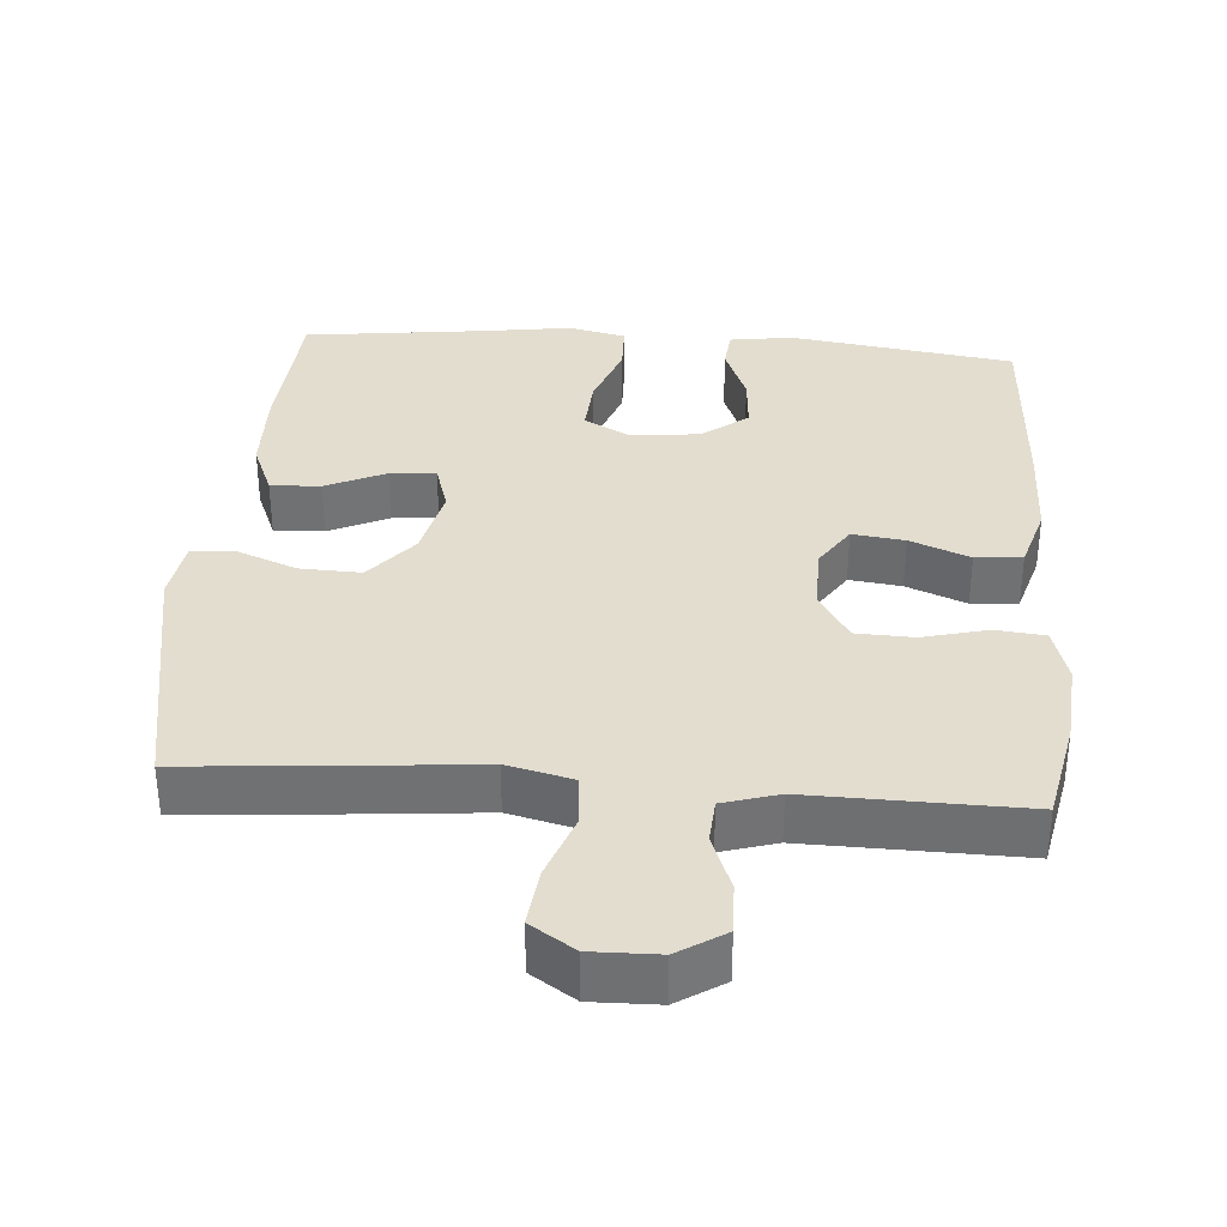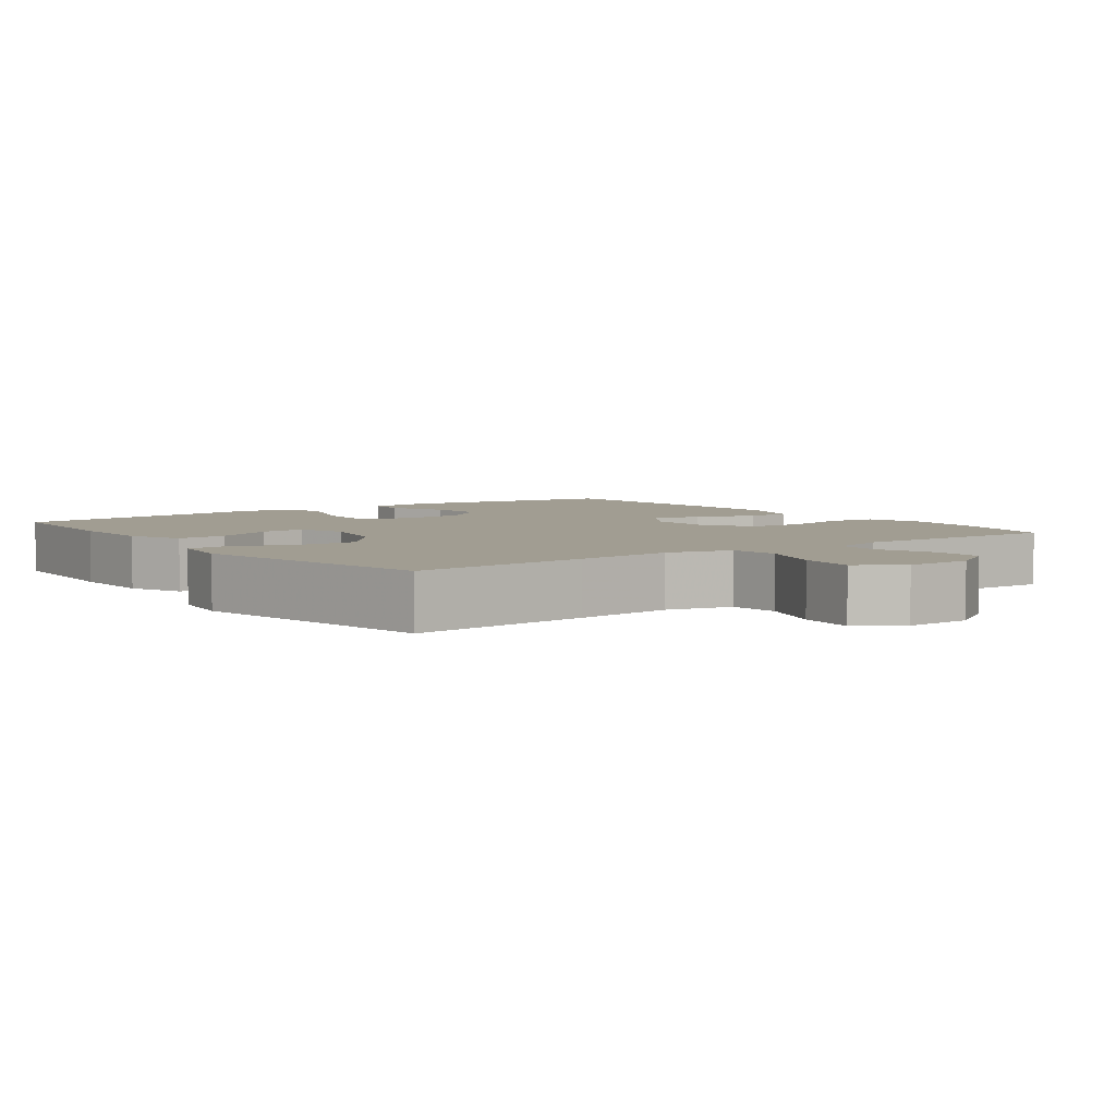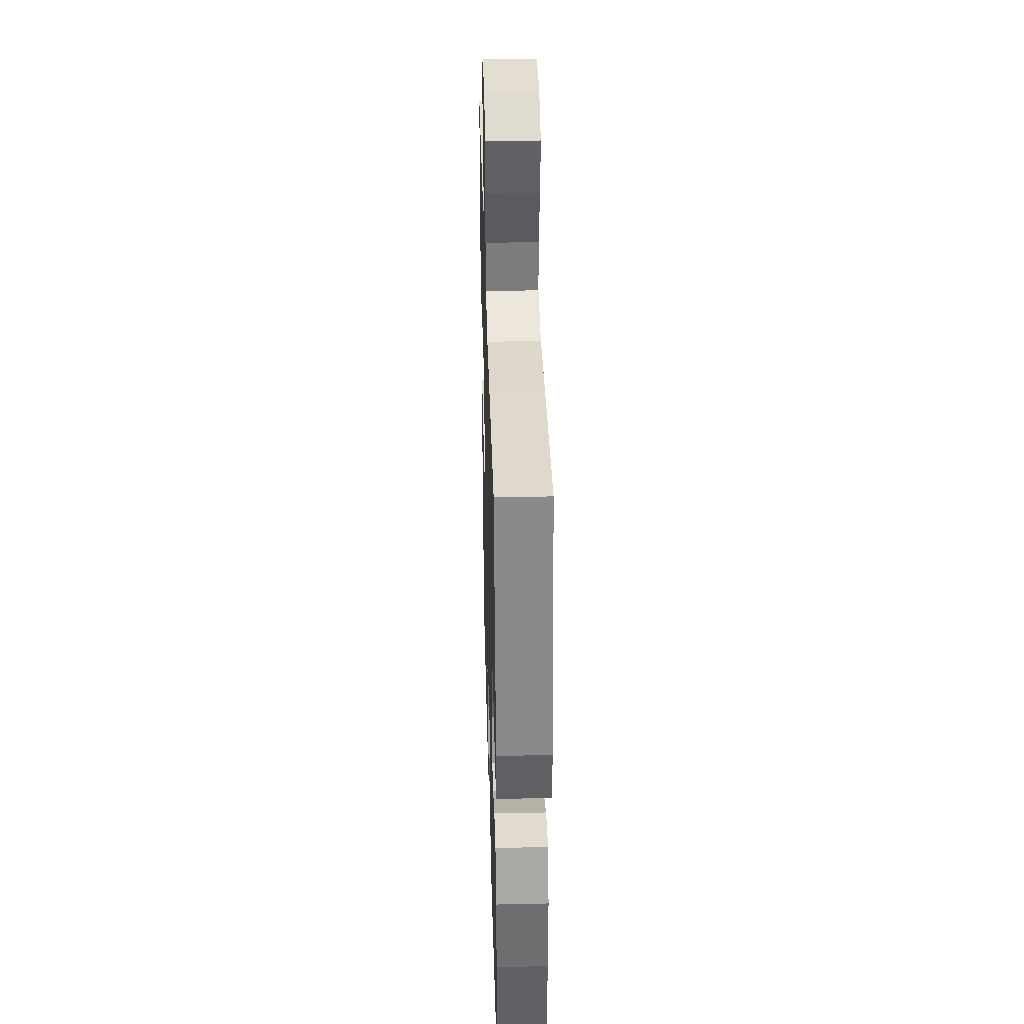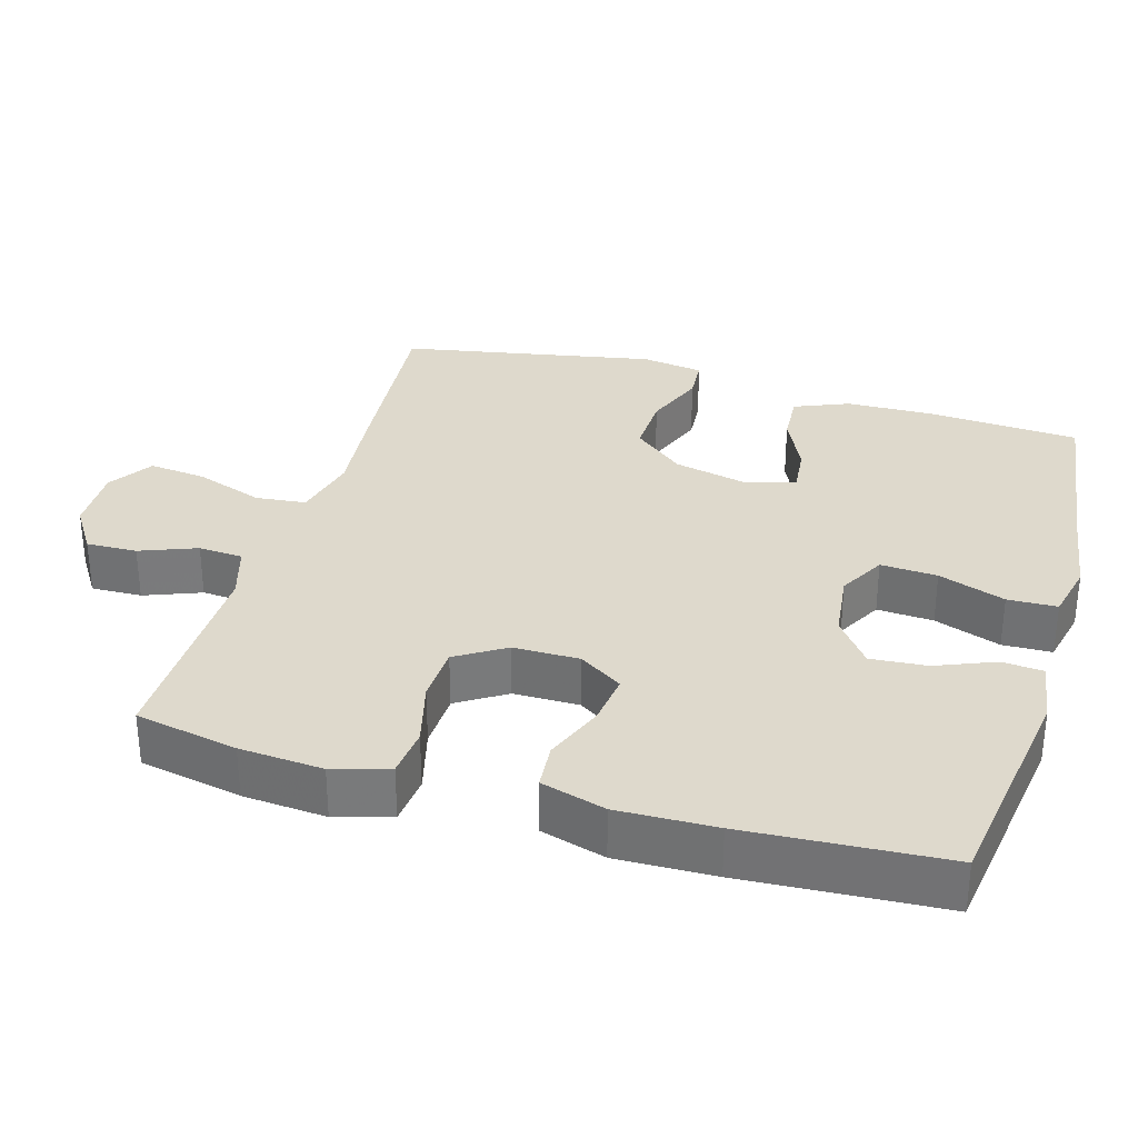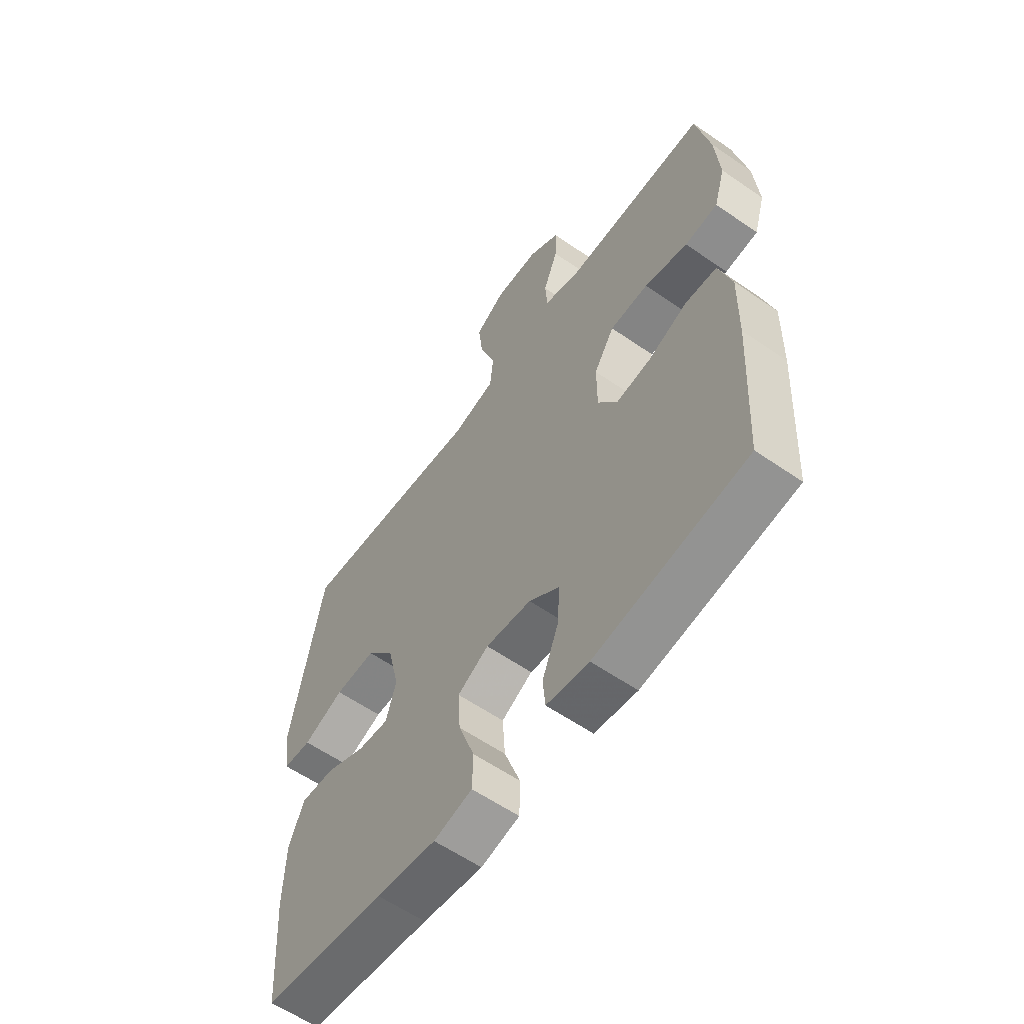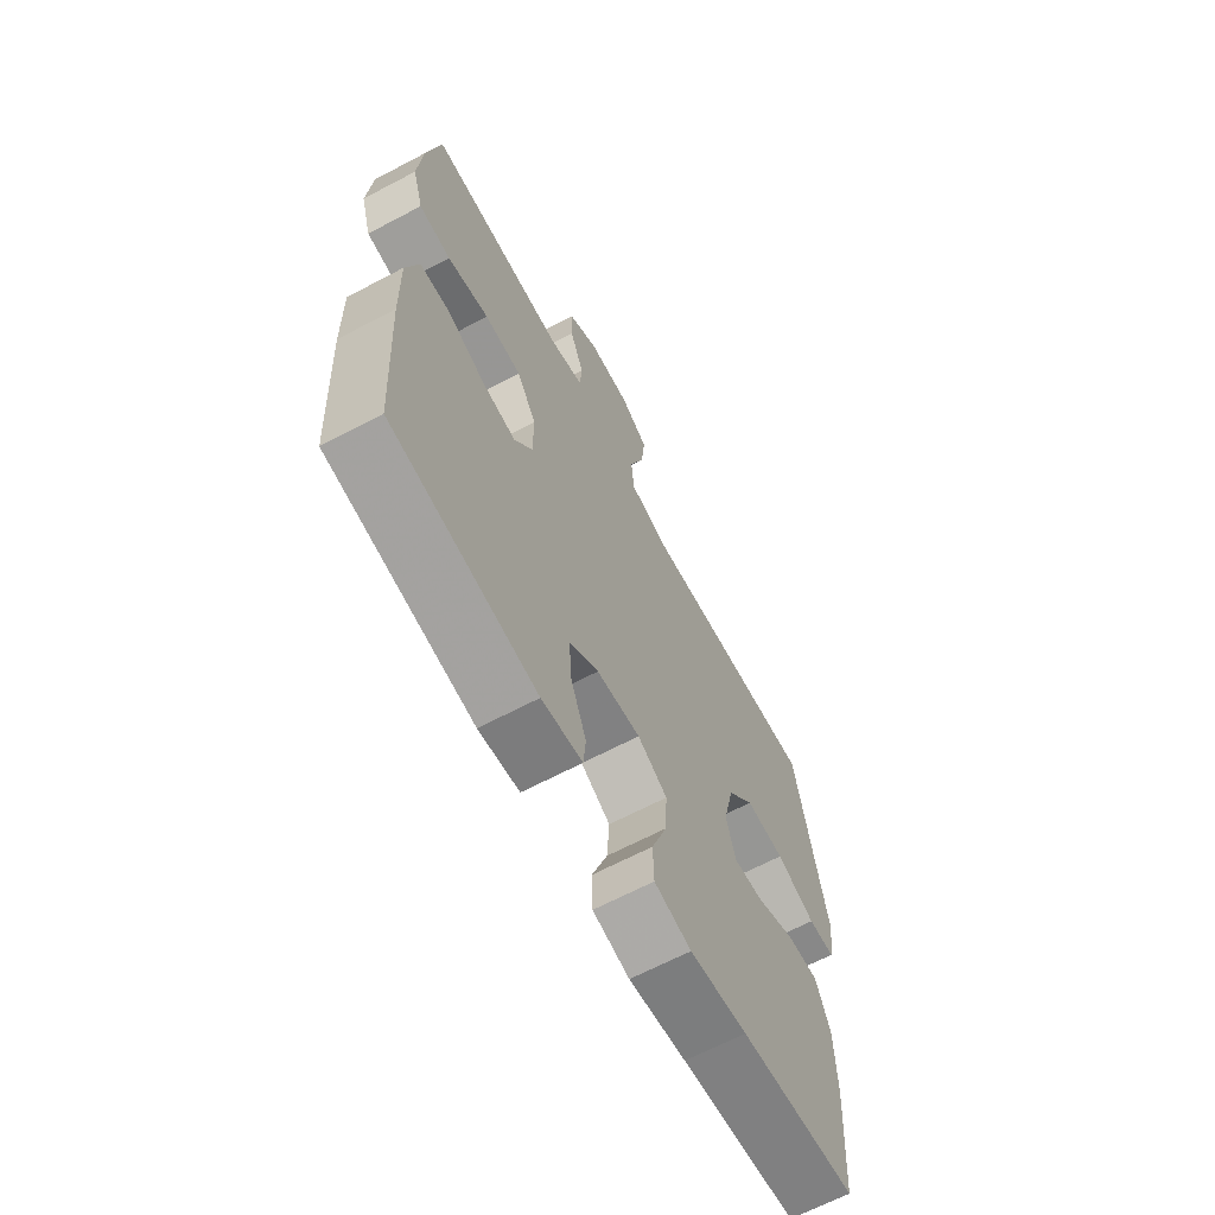
<metadata>
{"format":"obj","ext":"obj","renderer":"f3d","projection":"perspective","resolution":1024,"background":"white","views":[{"elev":34.8,"azim":4.4,"up":"+Y"},{"elev":4.7,"azim":-36.4,"up":"+Y"},{"elev":37.1,"azim":-91.6,"up":"+Z"},{"elev":32.1,"azim":106.2,"up":"+Y"},{"elev":-59.5,"azim":54.6,"up":"+Z"},{"elev":-66.0,"azim":117.9,"up":"+Z"}]}
</metadata>
<code>
v -0.5 0.07 0.5
v -0.251 0.07 0.479
v -0.114 0.07 0.466
v -0.024 0.07 0.488
v -0.017 0.07 0.558
v -0.05 0.07 0.65
v -0.059 0.07 0.73
v 0.002 0.07 0.77
v 0.094 0.07 0.768
v 0.158 0.07 0.727
v 0.156 0.07 0.657
v 0.126 0.07 0.579
v 0.13 0.07 0.518
v 0.206 0.07 0.495
v 0.323 0.07 0.497
v 0.5 0.07 0.5
v 0.528 0.07 0.359
v 0.537 0.07 0.244
v 0.514 0.07 0.167
v 0.446 0.07 0.16
v 0.357 0.07 0.183
v 0.278 0.07 0.18
v 0.236 0.07 0.113
v 0.236 0.07 0.022
v 0.275 0.07 -0.038
v 0.347 0.07 -0.029
v 0.429 0.07 0.004
v 0.493 0.07 -0.001
v 0.519 0.07 -0.09
v 0.516 0.07 -0.225
v 0.5 0.07 -0.5
v 0.19 0.07 -0.545
v 0.103 0.07 -0.532
v 0.098 0.07 -0.476
v 0.131 0.07 -0.394
v 0.137 0.07 -0.317
v 0.074 0.07 -0.269
v -0.02 0.07 -0.258
v -0.084 0.07 -0.293
v -0.079 0.07 -0.371
v -0.046 0.07 -0.463
v -0.048 0.07 -0.531
v -0.127 0.07 -0.549
v -0.25 0.07 -0.531
v -0.5 0.07 -0.5
v -0.514 0.07 -0.291
v -0.511 0.07 -0.171
v -0.48 0.07 -0.096
v -0.411 0.07 -0.1
v -0.329 0.07 -0.138
v -0.266 0.07 -0.144
v -0.245 0.07 -0.075
v -0.268 0.07 0.026
v -0.326 0.07 0.096
v -0.41 0.07 0.093
v -0.494 0.07 0.06
v -0.552 0.07 0.064
v -0.565 0.07 0.15
v -0.5 0 0.5
v -0.251 0 0.479
v -0.114 0 0.466
v -0.024 0 0.488
v -0.017 0 0.558
v -0.05 0 0.65
v -0.059 0 0.73
v 0.002 0 0.77
v 0.094 0 0.768
v 0.158 0 0.727
v 0.156 0 0.657
v 0.126 0 0.579
v 0.13 0 0.518
v 0.206 0 0.495
v 0.323 0 0.497
v 0.5 0 0.5
v 0.528 0 0.359
v 0.537 0 0.244
v 0.514 0 0.167
v 0.446 0 0.16
v 0.357 0 0.183
v 0.278 0 0.18
v 0.236 0 0.113
v 0.236 0 0.022
v 0.275 0 -0.038
v 0.347 0 -0.029
v 0.429 0 0.004
v 0.493 0 -0.001
v 0.519 0 -0.09
v 0.516 0 -0.225
v 0.5 0 -0.5
v 0.19 0 -0.545
v 0.103 0 -0.532
v 0.098 0 -0.476
v 0.131 0 -0.394
v 0.137 0 -0.317
v 0.074 0 -0.269
v -0.02 0 -0.258
v -0.084 0 -0.293
v -0.079 0 -0.371
v -0.046 0 -0.463
v -0.048 0 -0.531
v -0.127 0 -0.549
v -0.25 0 -0.531
v -0.5 0 -0.5
v -0.514 0 -0.291
v -0.511 0 -0.171
v -0.48 0 -0.096
v -0.411 0 -0.1
v -0.329 0 -0.138
v -0.266 0 -0.144
v -0.245 0 -0.075
v -0.268 0 0.026
v -0.326 0 0.096
v -0.41 0 0.093
v -0.494 0 0.06
v -0.552 0 0.064
v -0.565 0 0.15
f 55 56 57 58
f 54 55 58 1
f 53 54 1 2
f 52 53 2 3
f 47 48 49 50
f 47 50 51
f 44 45 46 47
f 44 47 51
f 43 44 51 52
f 40 41 42 43
f 39 40 43 52
f 32 33 34 35
f 32 35 36
f 31 32 36
f 30 31 36 37
f 26 27 28 29
f 25 26 29 30
f 18 19 20 21
f 18 21 22
f 17 18 22
f 14 15 16 17
f 13 14 17 22
f 9 10 11 12
f 9 12 13
f 8 9 13
f 5 6 7 8
f 5 8 13 22
f 39 52 3 4
f 38 39 4 5
f 25 30 37 38
f 24 25 38
f 23 24 38 5
f 5 22 23
f 116 115 114 113
f 59 116 113 112
f 60 59 112 111
f 61 60 111 110
f 108 107 106 105
f 109 108 105
f 105 104 103 102
f 109 105 102
f 110 109 102 101
f 101 100 99 98
f 110 101 98 97
f 93 92 91 90
f 94 93 90
f 94 90 89
f 95 94 89 88
f 87 86 85 84
f 88 87 84 83
f 79 78 77 76
f 80 79 76
f 80 76 75
f 75 74 73 72
f 80 75 72 71
f 70 69 68 67
f 71 70 67
f 71 67 66
f 66 65 64 63
f 80 71 66 63
f 62 61 110 97
f 63 62 97 96
f 96 95 88 83
f 96 83 82
f 63 96 82 81
f 81 80 63
f 1 59 60 2
f 2 60 61 3
f 3 61 62 4
f 4 62 63 5
f 5 63 64 6
f 6 64 65 7
f 7 65 66 8
f 8 66 67 9
f 9 67 68 10
f 10 68 69 11
f 11 69 70 12
f 12 70 71 13
f 13 71 72 14
f 14 72 73 15
f 15 73 74 16
f 16 74 75 17
f 17 75 76 18
f 18 76 77 19
f 19 77 78 20
f 20 78 79 21
f 21 79 80 22
f 22 80 81 23
f 23 81 82 24
f 24 82 83 25
f 25 83 84 26
f 26 84 85 27
f 27 85 86 28
f 28 86 87 29
f 29 87 88 30
f 30 88 89 31
f 31 89 90 32
f 32 90 91 33
f 33 91 92 34
f 34 92 93 35
f 35 93 94 36
f 36 94 95 37
f 37 95 96 38
f 38 96 97 39
f 39 97 98 40
f 40 98 99 41
f 41 99 100 42
f 42 100 101 43
f 43 101 102 44
f 44 102 103 45
f 45 103 104 46
f 46 104 105 47
f 47 105 106 48
f 48 106 107 49
f 49 107 108 50
f 50 108 109 51
f 51 109 110 52
f 52 110 111 53
f 53 111 112 54
f 54 112 113 55
f 55 113 114 56
f 56 114 115 57
f 57 115 116 58
f 58 116 59 1

</code>
